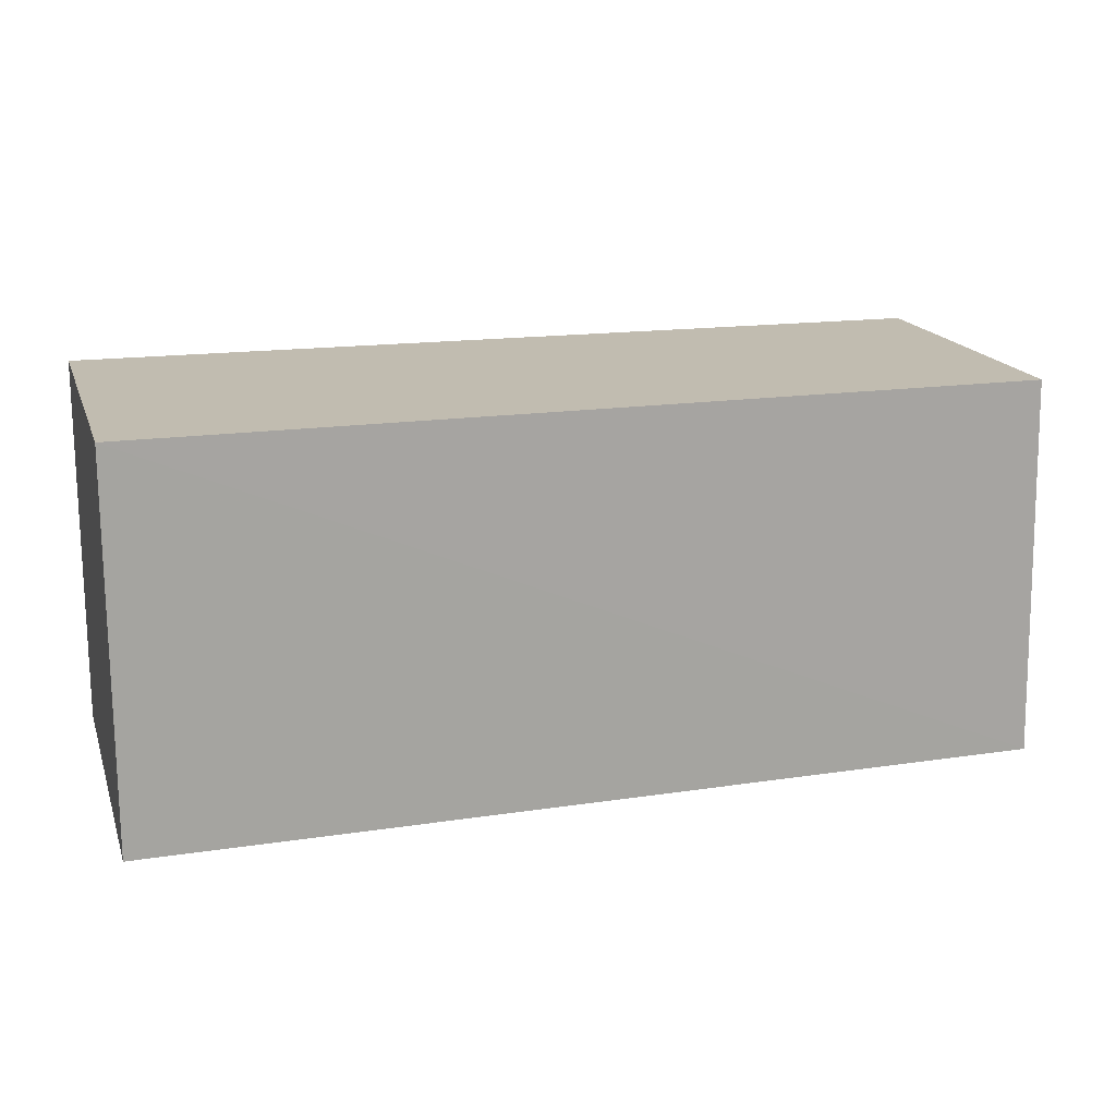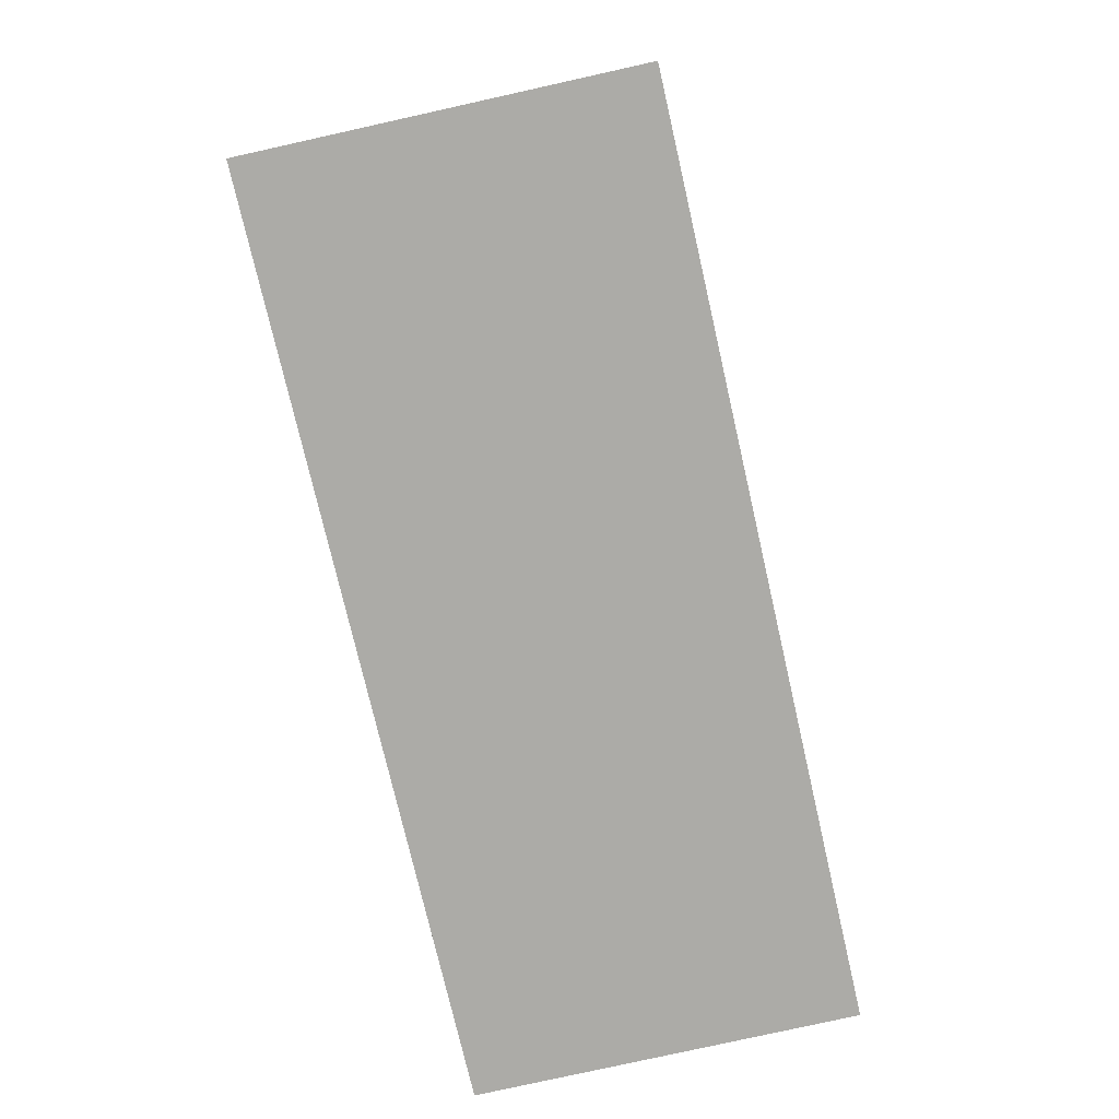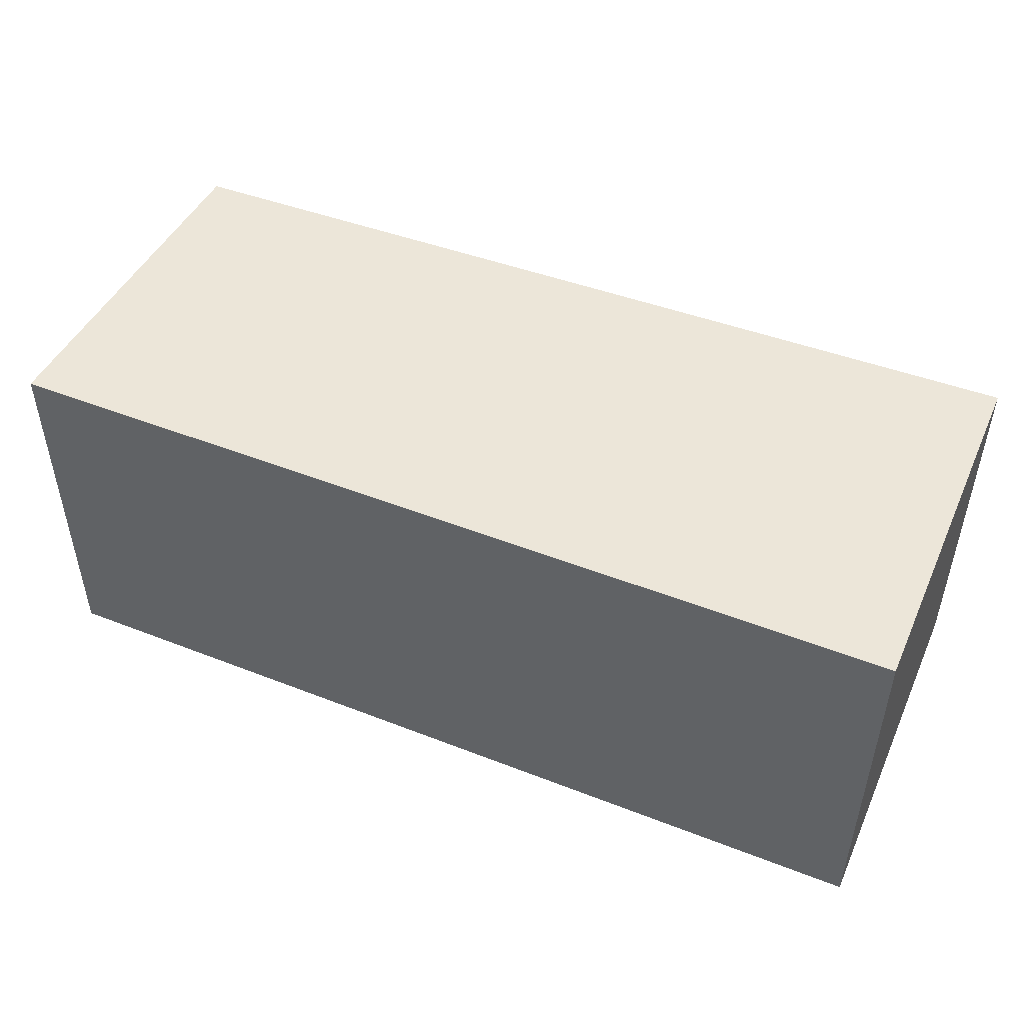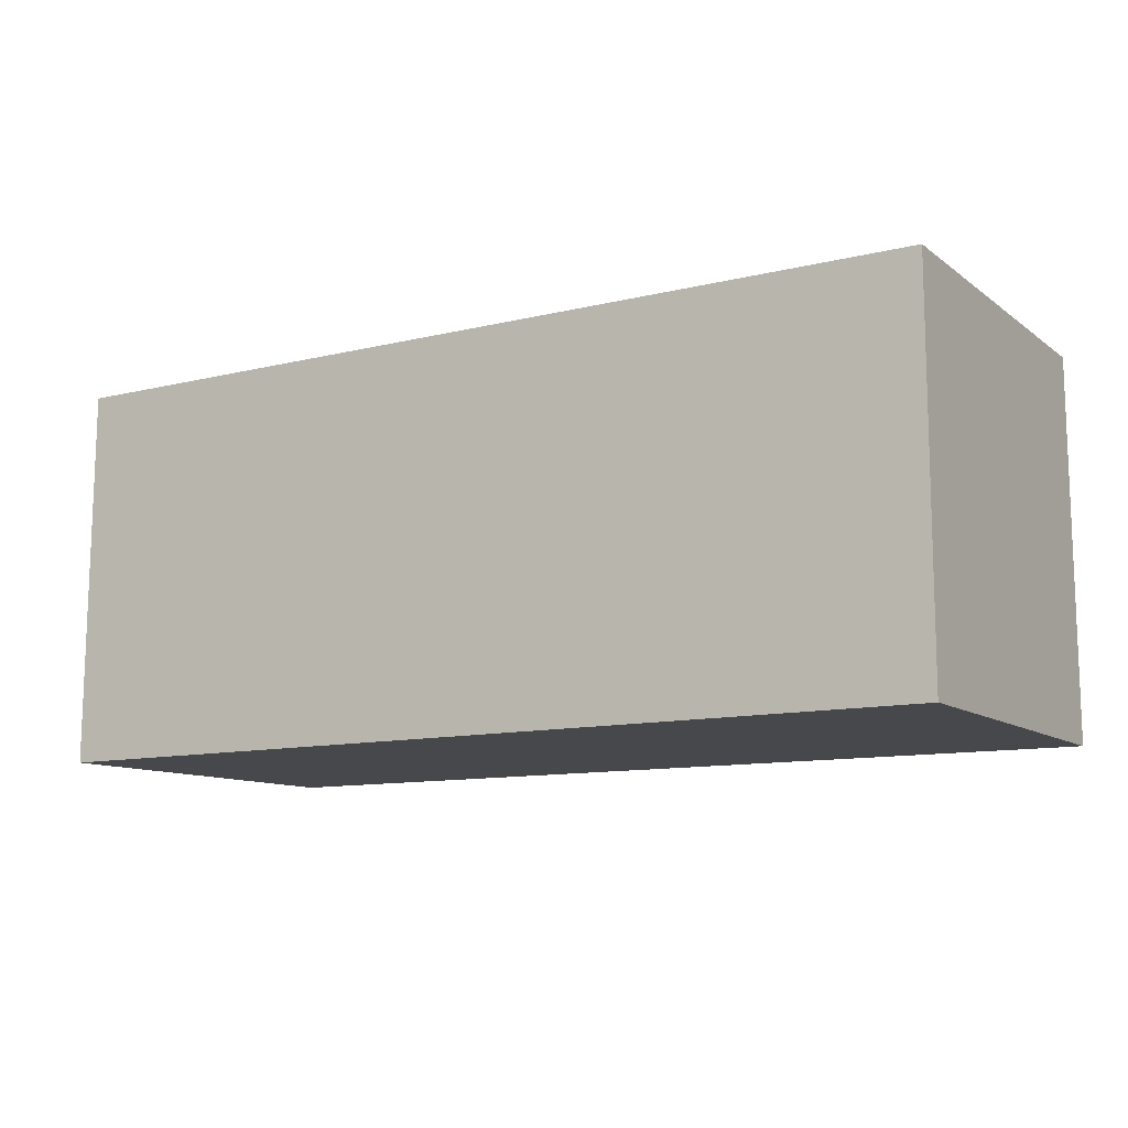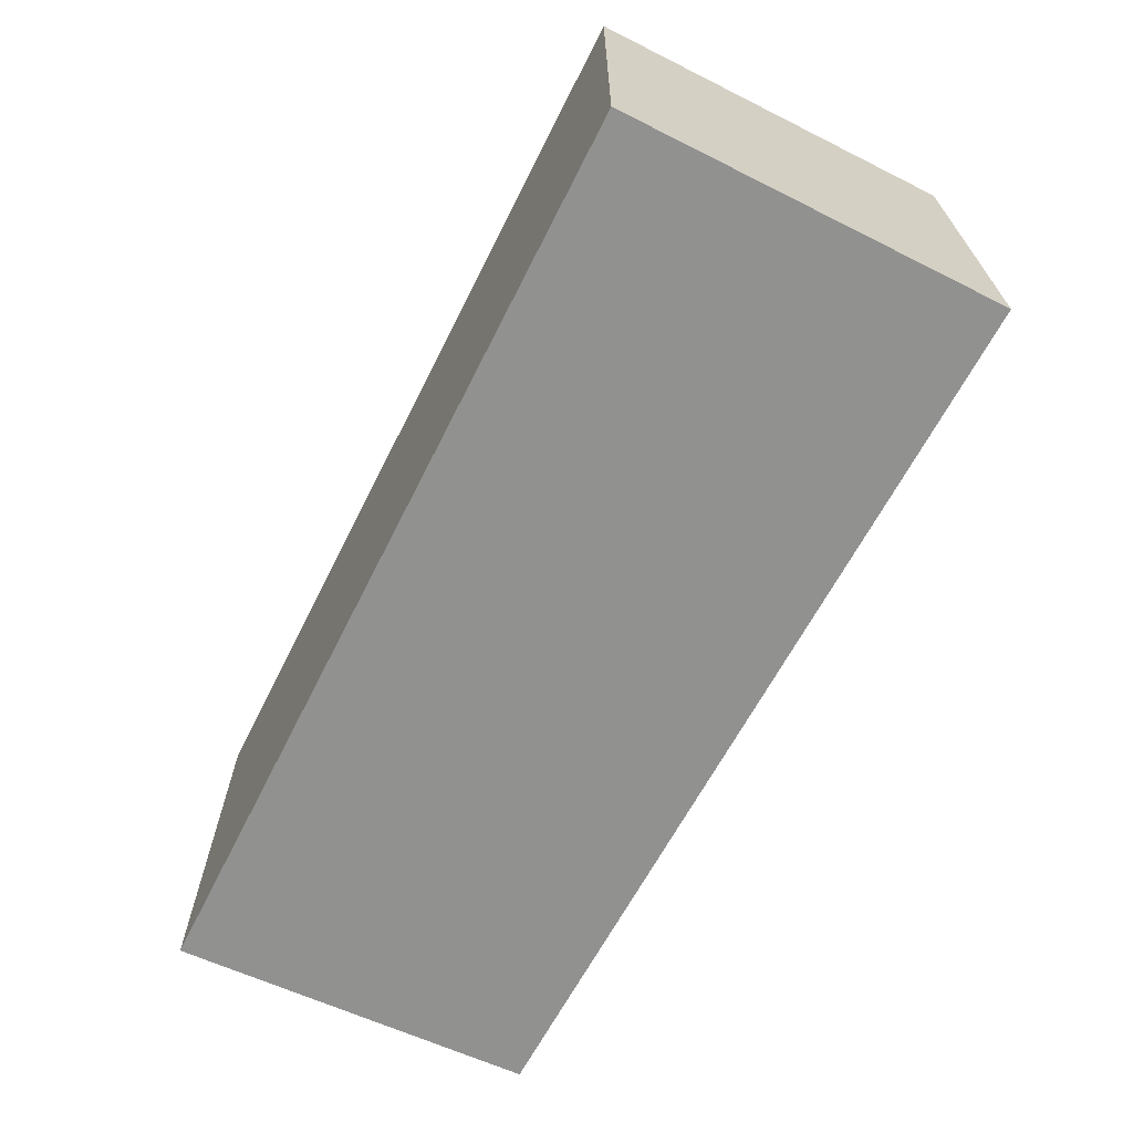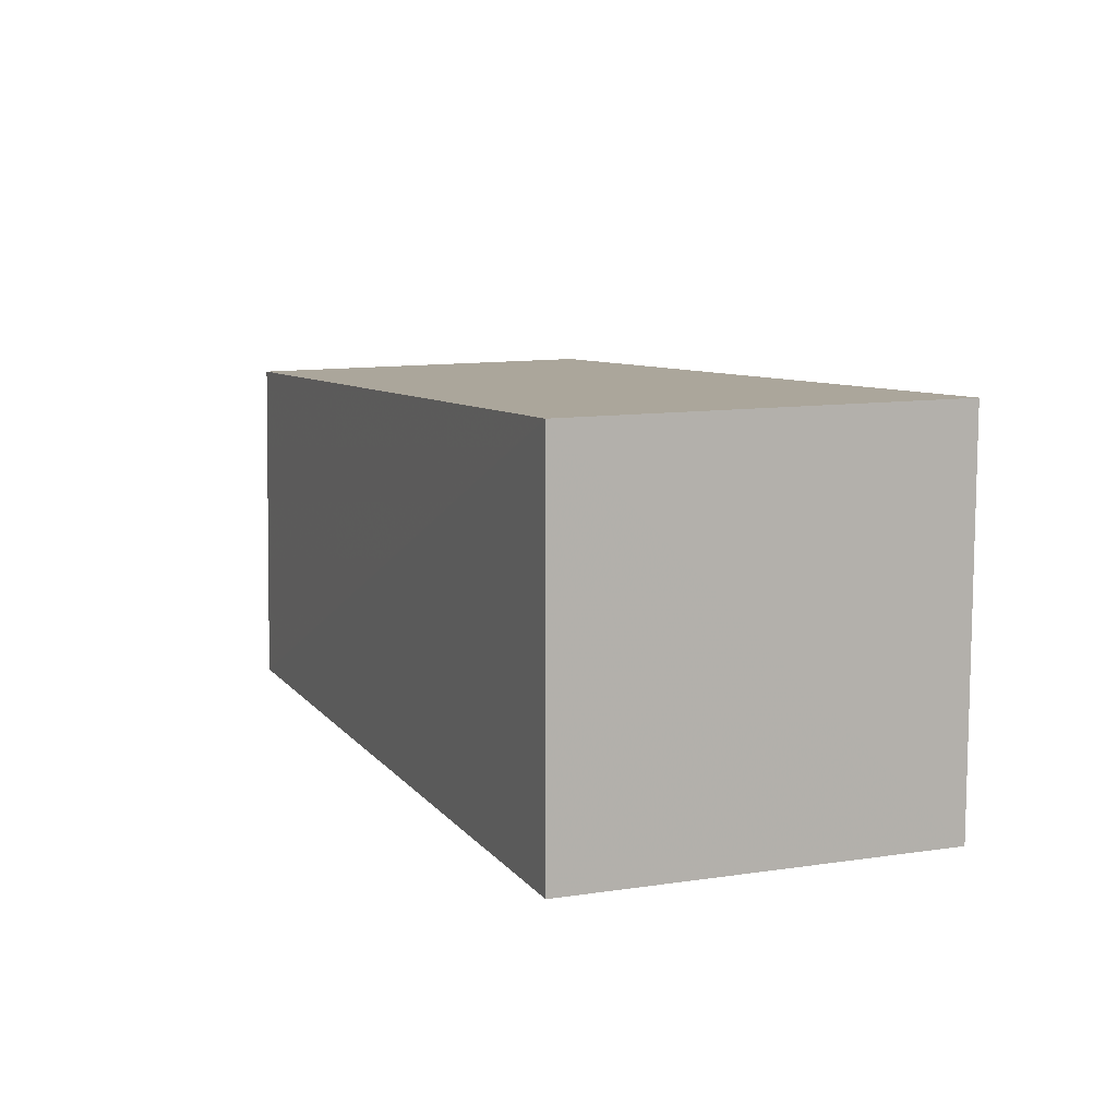
<metadata>
{"format":"obj","ext":"obj","renderer":"f3d","projection":"perspective","resolution":1024,"background":"white","views":[{"elev":16.4,"azim":163.7,"up":"+Z"},{"elev":-76.3,"azim":-77.1,"up":"+Y"},{"elev":48.8,"azim":23.6,"up":"+Z"},{"elev":-11.1,"azim":30.9,"up":"+Z"},{"elev":-65.8,"azim":63.3,"up":"+Z"},{"elev":9.1,"azim":68.5,"up":"+Y"}]}
</metadata>
<code>
v 0.0005351 0.02071 0.04048
v 0.000532 0.002452 0.04049
v 0.000532 0.002452 0.02198
v -0.0433 0.01995 0.02193
v -0.04386 0.002418 0.04047
v 0.0005324 0.02092 0.02198
v -0.04305 0.01967 0.04042
v -0.04401 0.002419 0.0219
f 1 2 3
f 5 2 1
f 5 3 2
f 6 1 3
f 6 4 1
f 7 5 1
f 7 1 4
f 7 4 5
f 8 5 4
f 8 3 5
f 8 6 3
f 8 4 6

</code>
